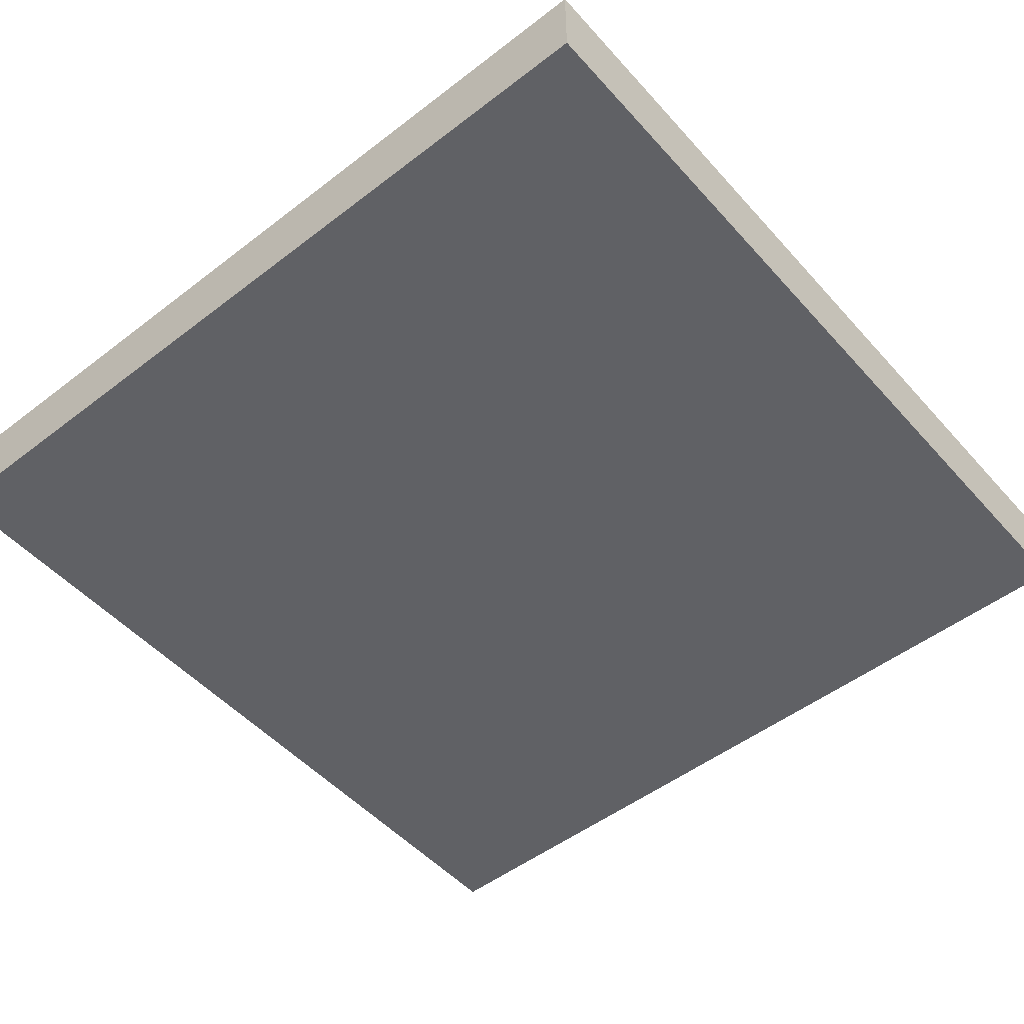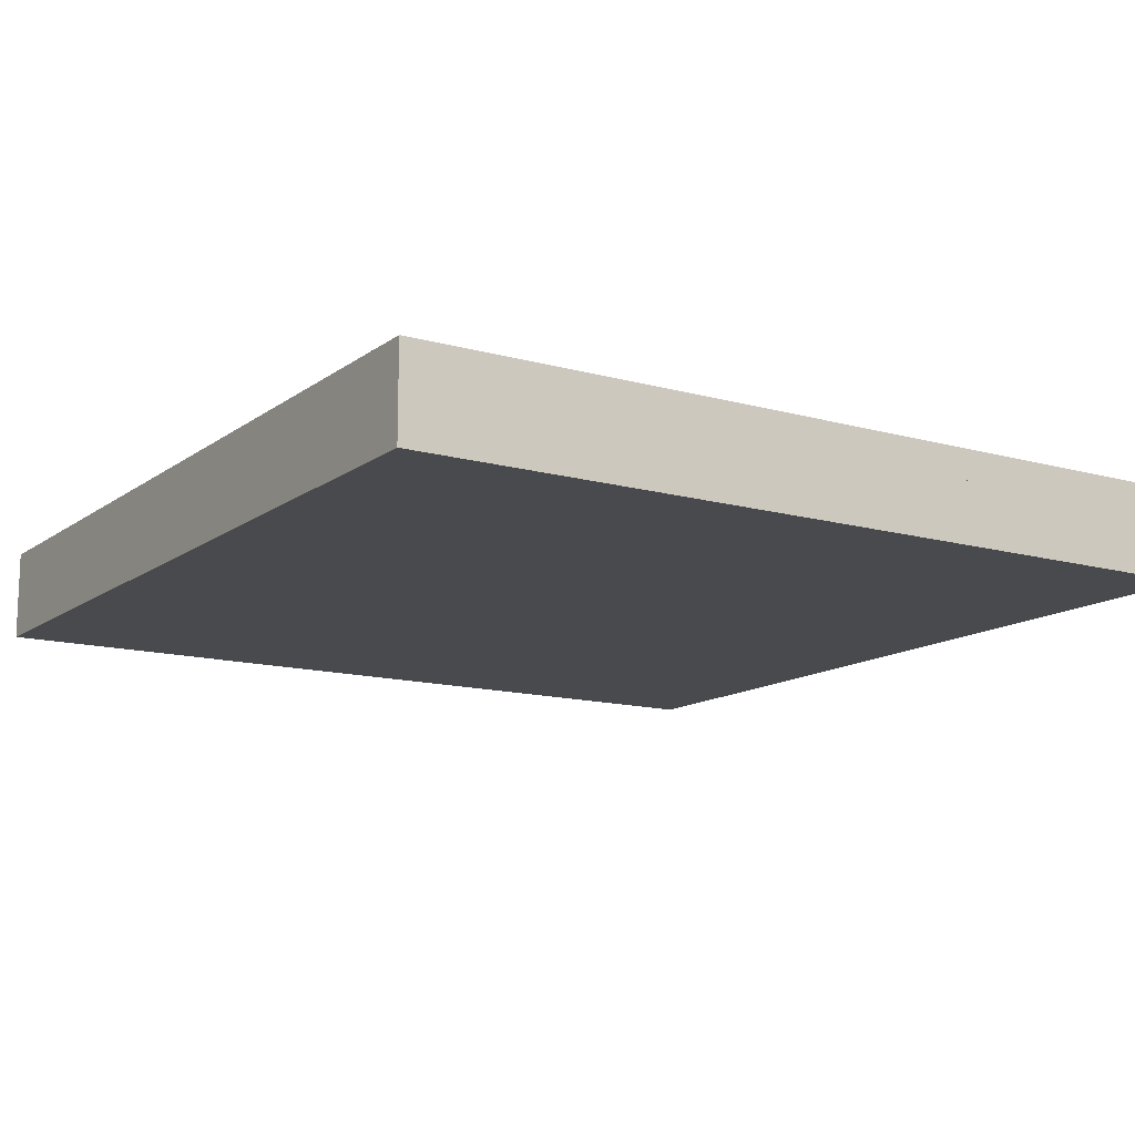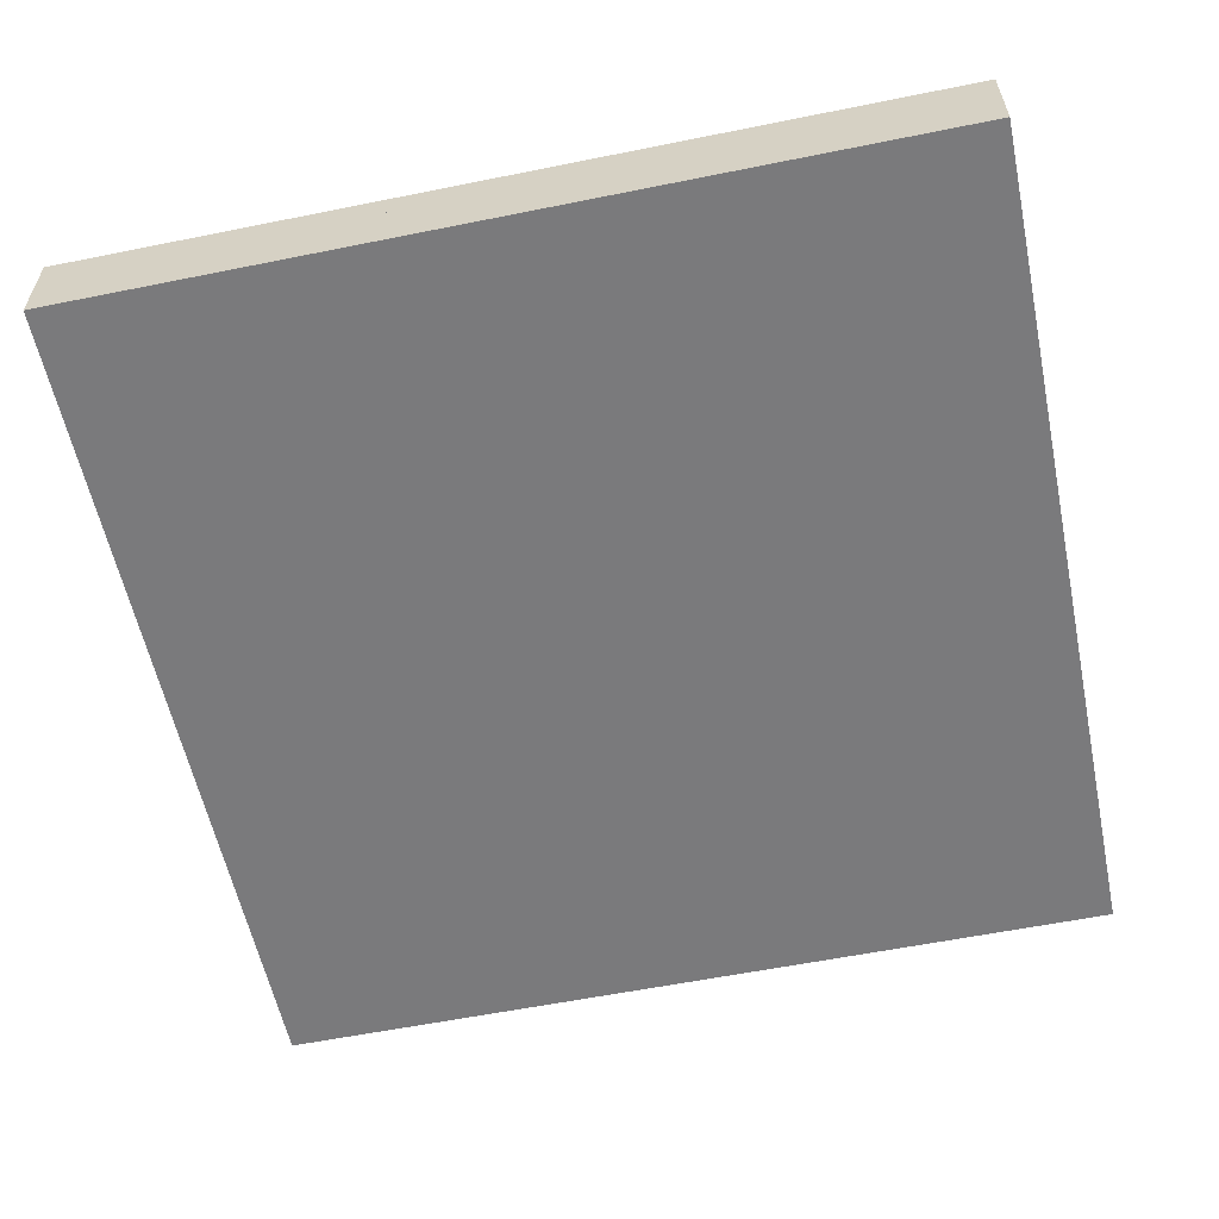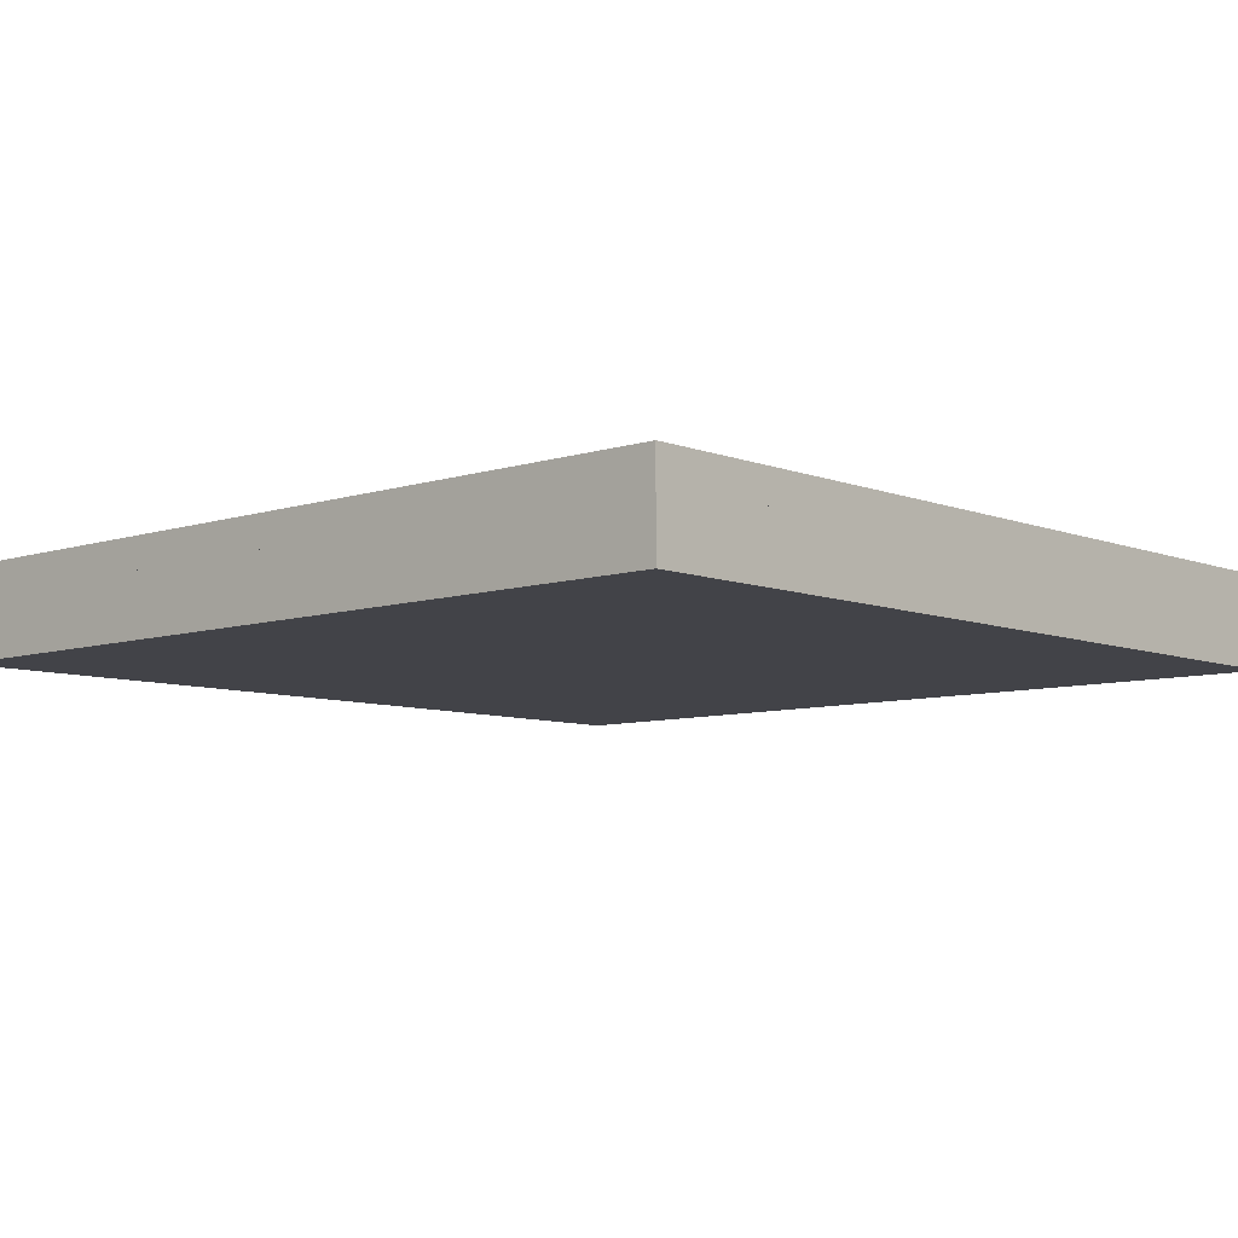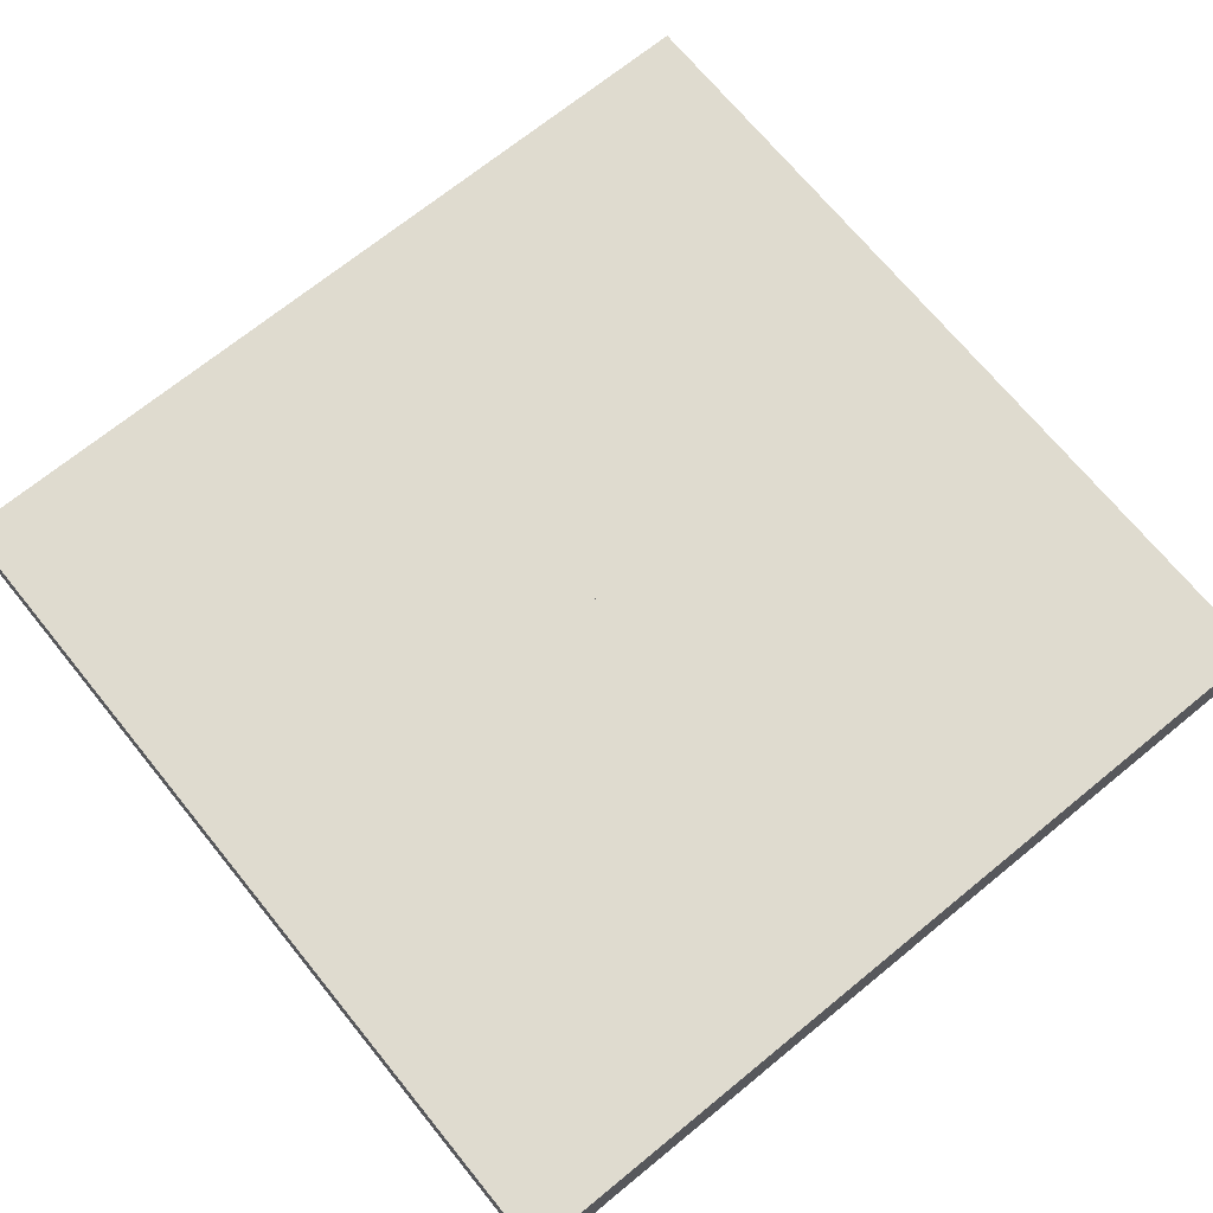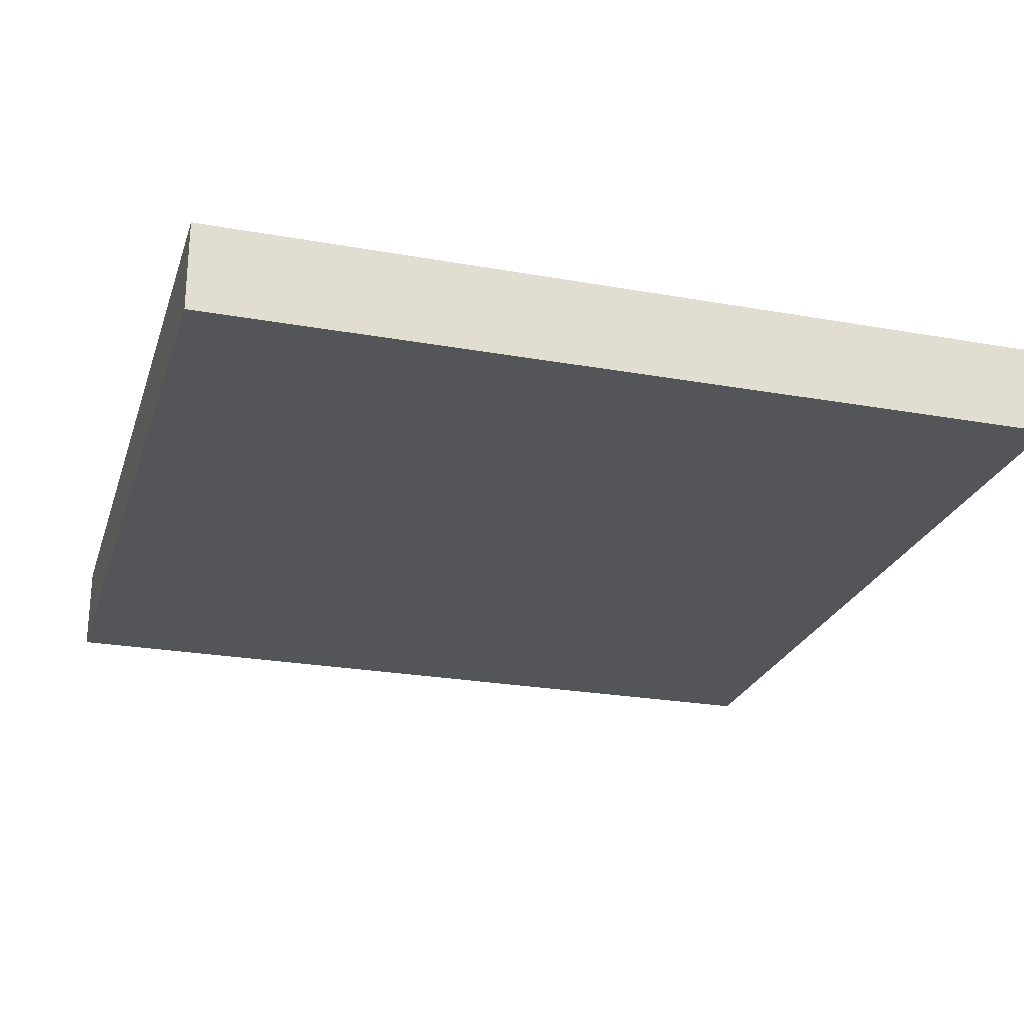
<metadata>
{"format":"obj","ext":"obj","renderer":"f3d","projection":"perspective","resolution":1024,"background":"white","views":[{"elev":-50.4,"azim":40.1,"up":"+Z"},{"elev":-13.3,"azim":-32.5,"up":"+Z"},{"elev":-58.2,"azim":11.8,"up":"+Z"},{"elev":-7.6,"azim":-137.5,"up":"+Z"},{"elev":70.3,"azim":-129.2,"up":"+Z"},{"elev":-24.7,"azim":73.7,"up":"+Z"}]}
</metadata>
<code>
o DartBoard02.Base
v 0.795 1.594 0
v 0.795 0 0
v 0.72 1.519 0.1125
v 0.72 0.075 0.1125
v -0.795 1.594 0
v -0.795 0 0
v -0.72 1.519 0.1125
v -0.72 0.075 0.1125
v -0.795 0 0.1125
v -0.795 1.594 0.1125
v 0.795 1.594 0.1125
v 0.795 0 0.1125
v -0.72 0.075 0.0375
v -0.72 1.519 0.0375
v 0.72 1.519 0.0375
v 0.72 0.075 0.0375
v 0.7125 0.7969 0.0375
v 0.7125 0.7969 0.075
v 0.3563 0.1798 0.0375
v 0.3563 0.1798 0.075
v -0.3563 0.1798 0.0375
v -0.3563 0.1798 0.075
v -0.7125 0.7969 0.0375
v -0.7125 0.7969 0.075
v -0.3563 1.414 0.0375
v -0.3563 1.414 0.075
v 0.3563 1.414 0.0375
v 0.3563 1.414 0.075
f 5 11 1
f 3 16 4
f 10 6 9
f 2 9 6
f 1 12 2
f 5 2 6
f 8 10 9
f 4 11 3
f 7 11 10
f 8 12 4
f 15 13 16
f 7 15 3
f 8 14 7
f 4 13 8
f 18 19 17
f 20 21 19
f 21 24 23
f 24 25 23
f 18 26 22
f 26 27 25
f 28 17 27
f 5 10 11
f 3 15 16
f 10 5 6
f 2 12 9
f 1 11 12
f 5 1 2
f 8 7 10
f 4 12 11
f 7 3 11
f 8 9 12
f 15 14 13
f 7 14 15
f 8 13 14
f 4 16 13
f 18 20 19
f 20 22 21
f 21 22 24
f 24 26 25
f 22 20 18
f 18 28 26
f 26 24 22
f 26 28 27
f 28 18 17
o DartBoard02.Lft
v 0 0 0.1688
v 0 1.594 0.1688
v 0 0 0.1125
v 0 1.594 0.1125
v 0.795 0 0.1688
v 0.795 1.594 0.1688
v 0.795 0 0.1125
v 0.795 1.594 0.1125
f 30 31 29
f 32 35 31
f 36 33 35
f 34 29 33
f 35 29 31
f 32 34 36
f 30 32 31
f 32 36 35
f 36 34 33
f 34 30 29
f 35 33 29
f 32 30 34
o DartBoard02.Rht
v 0 0 0.1688
v 0 1.594 0.1688
v 0 0 0.1125
v 0 1.594 0.1125
v -0.795 0 0.1688
v -0.795 1.594 0.1688
v -0.795 0 0.1125
v -0.795 1.594 0.1125
f 38 39 37
f 40 43 39
f 44 41 43
f 42 37 41
f 43 37 39
f 40 42 44
f 38 40 39
f 40 44 43
f 44 42 41
f 42 38 37
f 43 41 37
f 40 38 42

</code>
